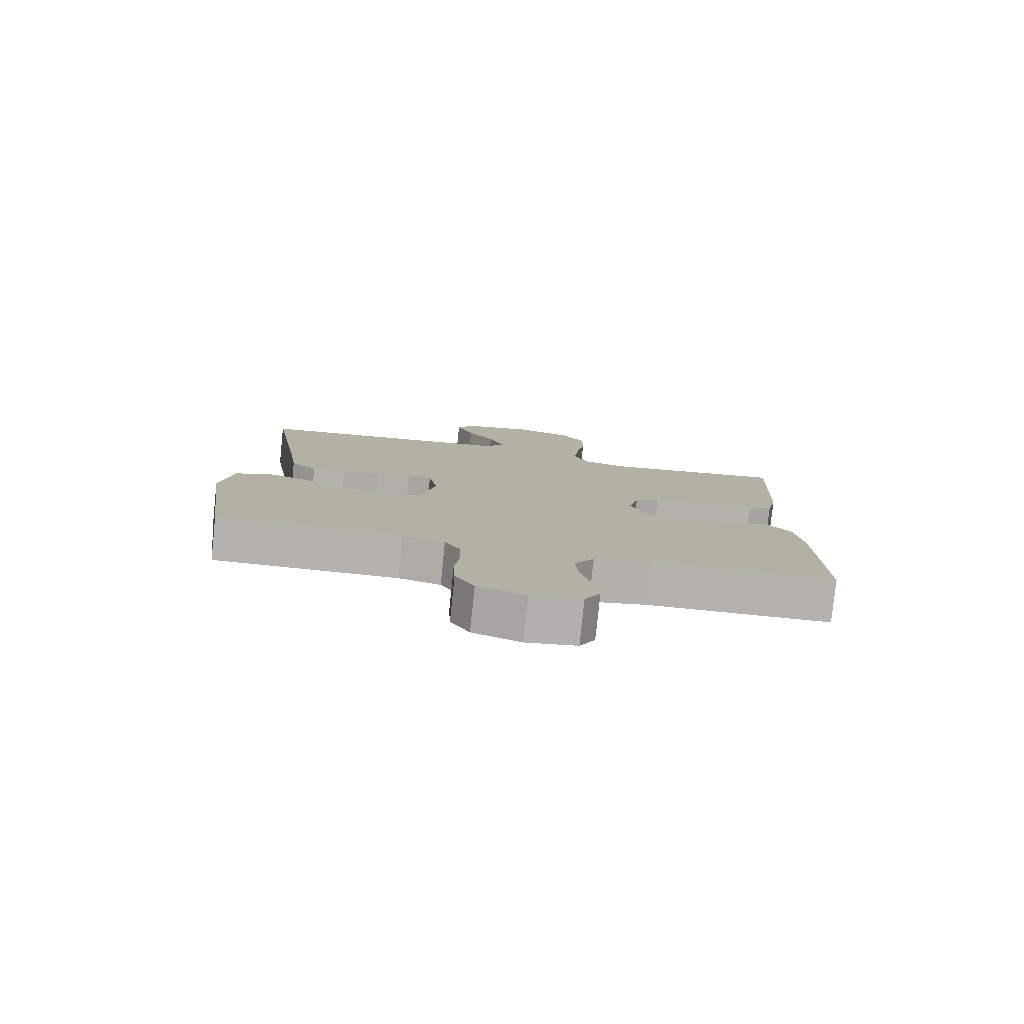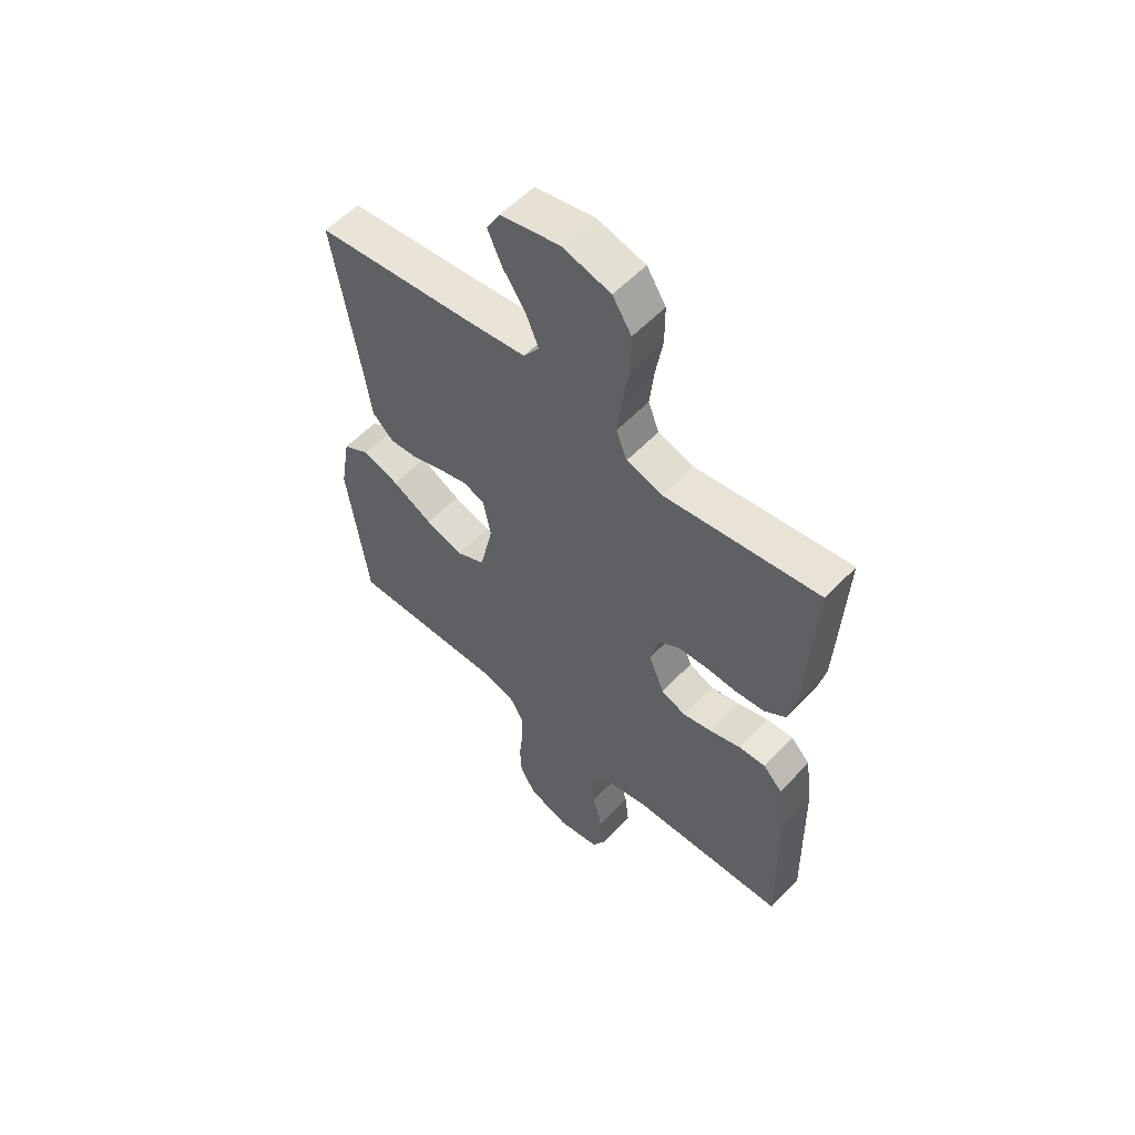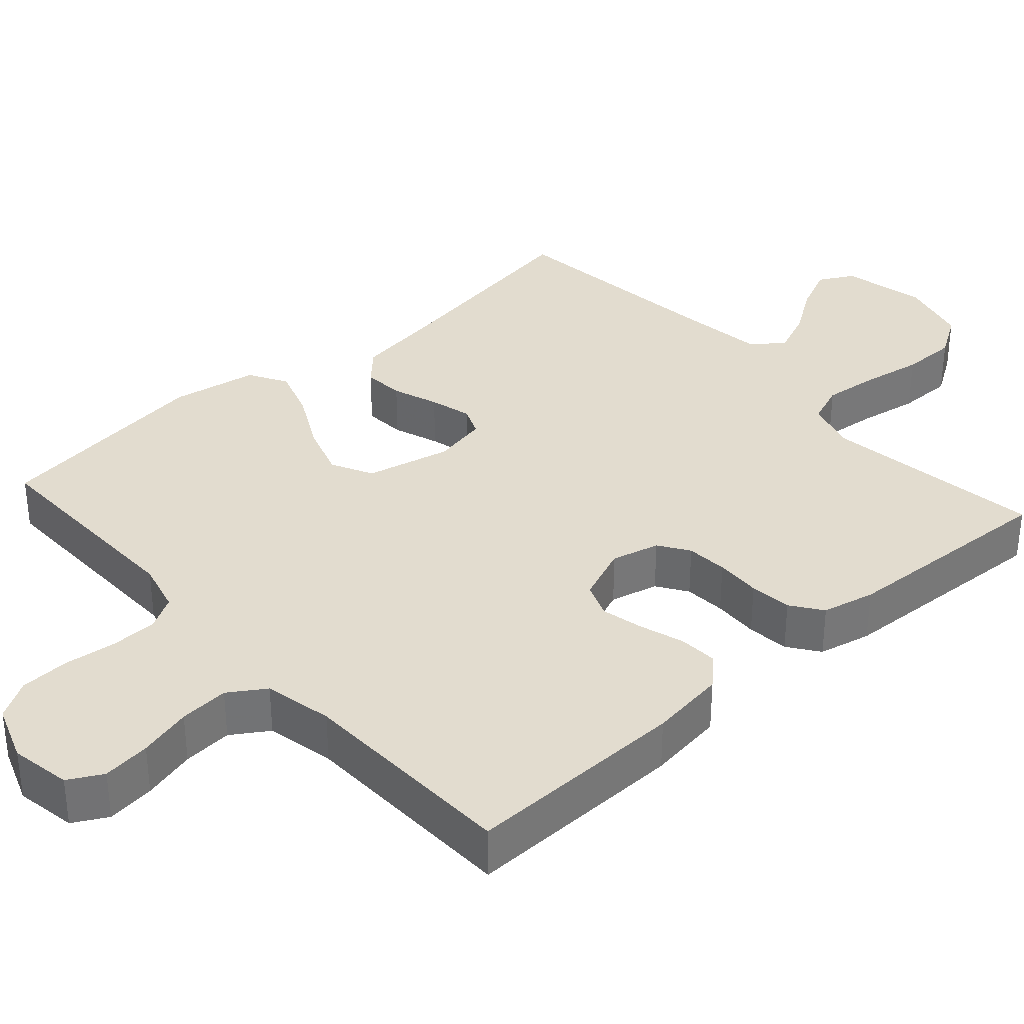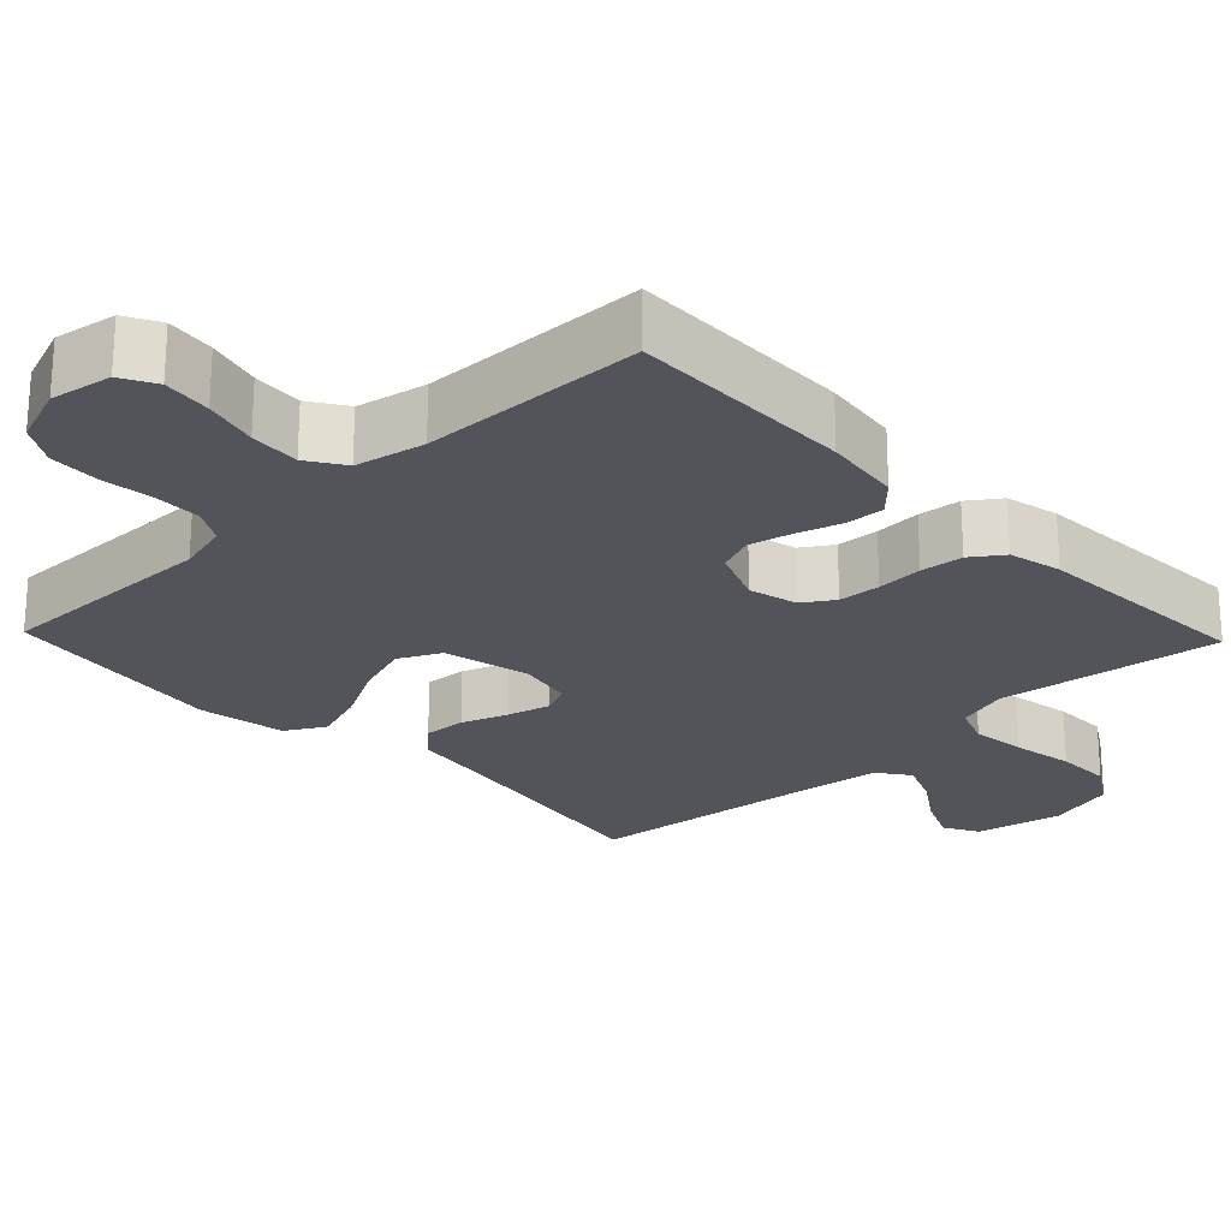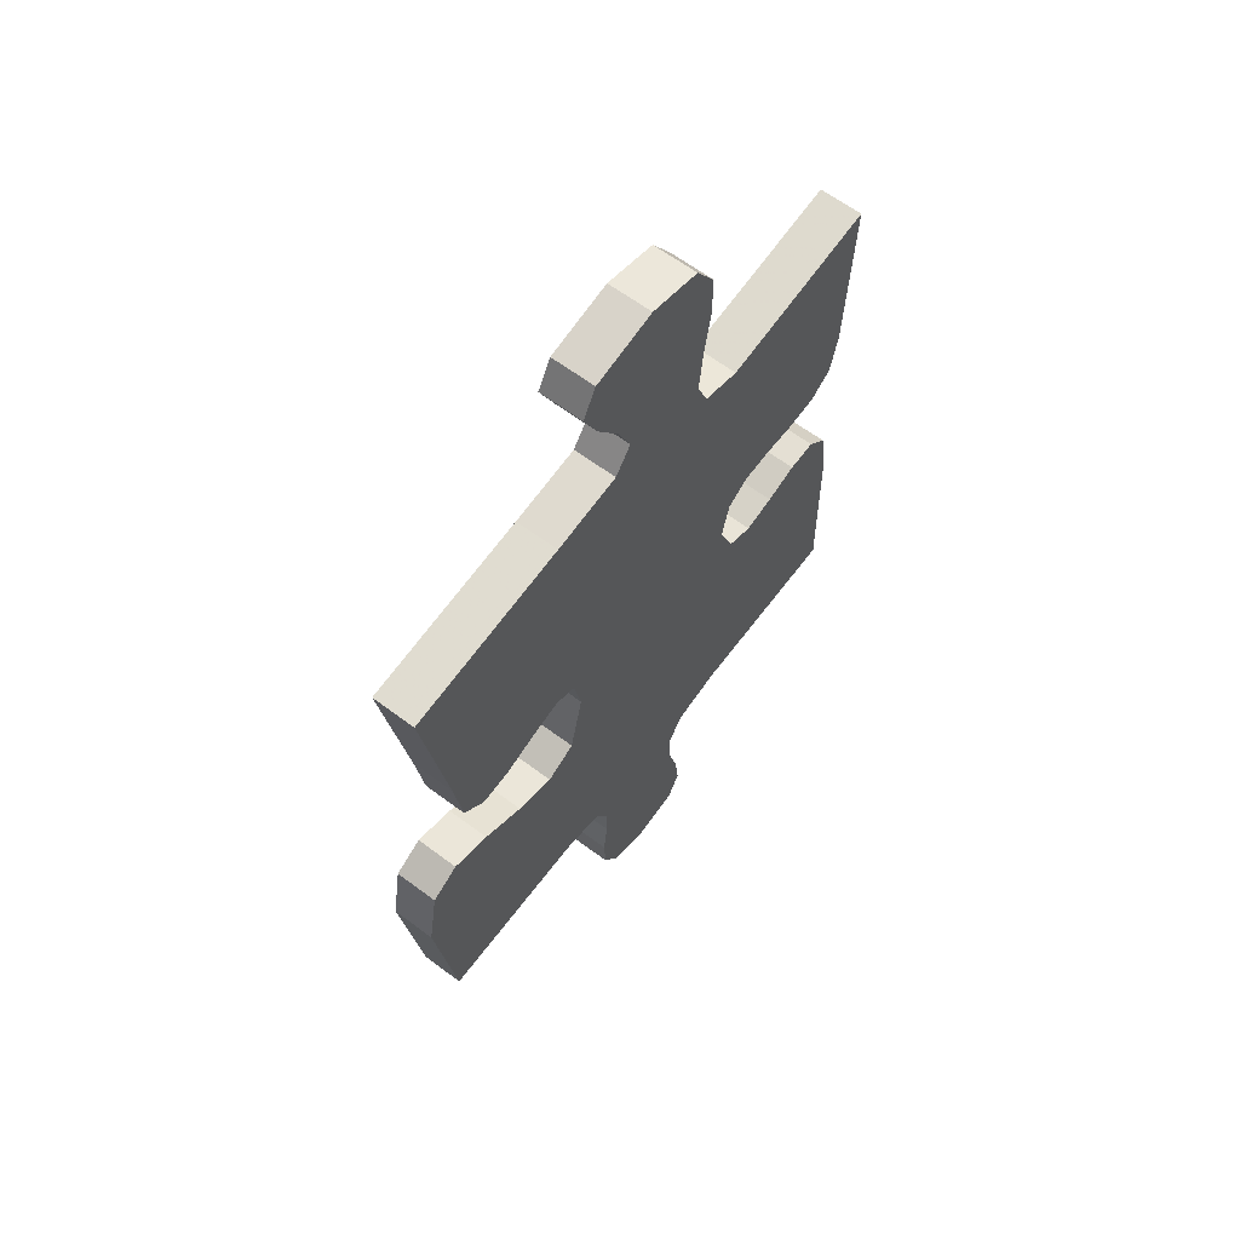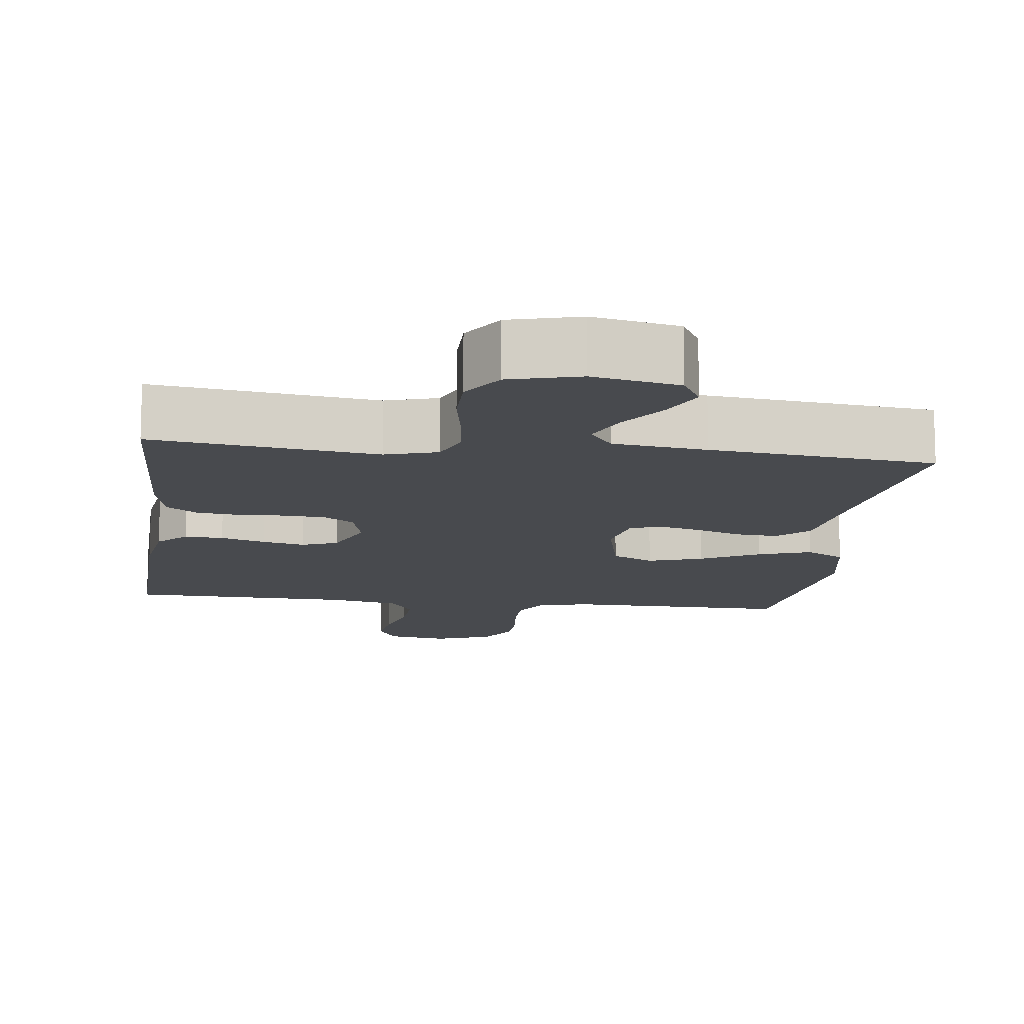
<metadata>
{"format":"obj","ext":"obj","renderer":"f3d","projection":"perspective","resolution":1024,"background":"white","views":[{"elev":-79.6,"azim":174.1,"up":"+Z"},{"elev":56.5,"azim":-137.2,"up":"+Z"},{"elev":34.7,"azim":-131.8,"up":"+Y"},{"elev":-23.7,"azim":-136.2,"up":"+Y"},{"elev":63.2,"azim":127.1,"up":"+Z"},{"elev":-12.8,"azim":-7.1,"up":"+Y"}]}
</metadata>
<code>
v -0.5 0.07 -0.5
v -0.494 0.07 -0.2
v -0.48 0.07 -0.097
v -0.442 0.07 -0.058
v -0.39 0.07 -0.061
v -0.33 0.07 -0.08
v -0.273 0.07 -0.093
v -0.225 0.07 -0.074
v -0.195 0.07 0
v -0.211 0.07 0.065
v -0.252 0.07 0.092
v -0.308 0.07 0.096
v -0.37 0.07 0.093
v -0.427 0.07 0.099
v -0.469 0.07 0.129
v -0.485 0.07 0.2
v -0.5 0.07 0.5
v -0.2 0.07 0.459
v -0.13 0.07 0.48
v -0.109 0.07 0.534
v -0.117 0.07 0.608
v -0.131 0.07 0.69
v -0.131 0.07 0.765
v -0.094 0.07 0.823
v 0 0.07 0.848
v 0.115 0.07 0.824
v 0.141 0.07 0.777
v 0.113 0.07 0.716
v 0.069 0.07 0.651
v 0.044 0.07 0.592
v 0.075 0.07 0.549
v 0.2 0.07 0.533
v 0.5 0.07 0.5
v 0.451 0.07 0.2
v 0.435 0.07 0.09
v 0.393 0.07 0.05
v 0.337 0.07 0.054
v 0.275 0.07 0.076
v 0.218 0.07 0.091
v 0.178 0.07 0.074
v 0.163 0.07 0
v 0.189 0.07 -0.115
v 0.245 0.07 -0.143
v 0.318 0.07 -0.119
v 0.397 0.07 -0.077
v 0.468 0.07 -0.053
v 0.52 0.07 -0.083
v 0.54 0.07 -0.2
v 0.5 0.07 -0.5
v 0.2 0.07 -0.496
v 0.131 0.07 -0.514
v 0.105 0.07 -0.559
v 0.104 0.07 -0.622
v 0.112 0.07 -0.692
v 0.109 0.07 -0.759
v 0.078 0.07 -0.811
v 0 0.07 -0.84
v -0.082 0.07 -0.826
v -0.107 0.07 -0.78
v -0.099 0.07 -0.715
v -0.08 0.07 -0.643
v -0.075 0.07 -0.576
v -0.107 0.07 -0.527
v -0.2 0.07 -0.508
v -0.5 0 -0.5
v -0.494 0 -0.2
v -0.48 0 -0.097
v -0.442 0 -0.058
v -0.39 0 -0.061
v -0.33 0 -0.08
v -0.273 0 -0.093
v -0.225 0 -0.074
v -0.195 0 0
v -0.211 0 0.065
v -0.252 0 0.092
v -0.308 0 0.096
v -0.37 0 0.093
v -0.427 0 0.099
v -0.469 0 0.129
v -0.485 0 0.2
v -0.5 0 0.5
v -0.2 0 0.459
v -0.13 0 0.48
v -0.109 0 0.534
v -0.117 0 0.608
v -0.131 0 0.69
v -0.131 0 0.765
v -0.094 0 0.823
v 0 0 0.848
v 0.115 0 0.824
v 0.141 0 0.777
v 0.113 0 0.716
v 0.069 0 0.651
v 0.044 0 0.592
v 0.075 0 0.549
v 0.2 0 0.533
v 0.5 0 0.5
v 0.451 0 0.2
v 0.435 0 0.09
v 0.393 0 0.05
v 0.337 0 0.054
v 0.275 0 0.076
v 0.218 0 0.091
v 0.178 0 0.074
v 0.163 0 0
v 0.189 0 -0.115
v 0.245 0 -0.143
v 0.318 0 -0.119
v 0.397 0 -0.077
v 0.468 0 -0.053
v 0.52 0 -0.083
v 0.54 0 -0.2
v 0.5 0 -0.5
v 0.2 0 -0.496
v 0.131 0 -0.514
v 0.105 0 -0.559
v 0.104 0 -0.622
v 0.112 0 -0.692
v 0.109 0 -0.759
v 0.078 0 -0.811
v 0 0 -0.84
v -0.082 0 -0.826
v -0.107 0 -0.78
v -0.099 0 -0.715
v -0.08 0 -0.643
v -0.075 0 -0.576
v -0.107 0 -0.527
v -0.2 0 -0.508
f 59 60 61
f 58 59 61
f 57 58 61
f 56 57 61
f 55 56 61
f 54 55 61
f 53 54 61
f 52 53 61 62
f 51 52 62 63
f 48 49 50
f 47 48 50
f 46 47 50
f 45 46 50
f 44 45 50
f 51 63 64
f 50 51 64
f 44 50 64
f 43 44 64
f 36 37 38
f 35 36 38
f 34 35 38
f 34 38 39
f 33 34 39
f 32 33 39
f 31 32 39 40
f 27 28 29
f 26 27 29
f 25 26 29
f 24 25 29
f 23 24 29
f 22 23 29
f 21 22 29
f 20 21 29 30
f 31 40 41
f 30 31 41
f 20 30 41
f 19 20 41
f 16 17 18
f 15 16 18
f 14 15 18
f 13 14 18
f 12 13 18
f 4 5 6
f 3 4 6
f 2 3 6
f 1 2 6
f 64 1 6
f 64 6 7
f 64 7 8
f 43 64 8
f 42 43 8
f 41 42 8 9
f 19 41 9 10
f 11 12 18 19
f 10 11 19
f 125 124 123
f 125 123 122
f 125 122 121
f 125 121 120
f 125 120 119
f 125 119 118
f 125 118 117
f 126 125 117 116
f 127 126 116 115
f 114 113 112
f 114 112 111
f 114 111 110
f 114 110 109
f 114 109 108
f 128 127 115
f 128 115 114
f 128 114 108
f 128 108 107
f 102 101 100
f 102 100 99
f 102 99 98
f 103 102 98
f 103 98 97
f 103 97 96
f 104 103 96 95
f 93 92 91
f 93 91 90
f 93 90 89
f 93 89 88
f 93 88 87
f 93 87 86
f 93 86 85
f 94 93 85 84
f 105 104 95
f 105 95 94
f 105 94 84
f 105 84 83
f 82 81 80
f 82 80 79
f 82 79 78
f 82 78 77
f 82 77 76
f 70 69 68
f 70 68 67
f 70 67 66
f 70 66 65
f 70 65 128
f 71 70 128
f 72 71 128
f 72 128 107
f 72 107 106
f 73 72 106 105
f 74 73 105 83
f 83 82 76 75
f 83 75 74
f 1 65 66 2
f 2 66 67 3
f 3 67 68 4
f 4 68 69 5
f 5 69 70 6
f 6 70 71 7
f 7 71 72 8
f 8 72 73 9
f 9 73 74 10
f 10 74 75 11
f 11 75 76 12
f 12 76 77 13
f 13 77 78 14
f 14 78 79 15
f 15 79 80 16
f 16 80 81 17
f 17 81 82 18
f 18 82 83 19
f 19 83 84 20
f 20 84 85 21
f 21 85 86 22
f 22 86 87 23
f 23 87 88 24
f 24 88 89 25
f 25 89 90 26
f 26 90 91 27
f 27 91 92 28
f 28 92 93 29
f 29 93 94 30
f 30 94 95 31
f 31 95 96 32
f 32 96 97 33
f 33 97 98 34
f 34 98 99 35
f 35 99 100 36
f 36 100 101 37
f 37 101 102 38
f 38 102 103 39
f 39 103 104 40
f 40 104 105 41
f 41 105 106 42
f 42 106 107 43
f 43 107 108 44
f 44 108 109 45
f 45 109 110 46
f 46 110 111 47
f 47 111 112 48
f 48 112 113 49
f 49 113 114 50
f 50 114 115 51
f 51 115 116 52
f 52 116 117 53
f 53 117 118 54
f 54 118 119 55
f 55 119 120 56
f 56 120 121 57
f 57 121 122 58
f 58 122 123 59
f 59 123 124 60
f 60 124 125 61
f 61 125 126 62
f 62 126 127 63
f 63 127 128 64
f 64 128 65 1

</code>
